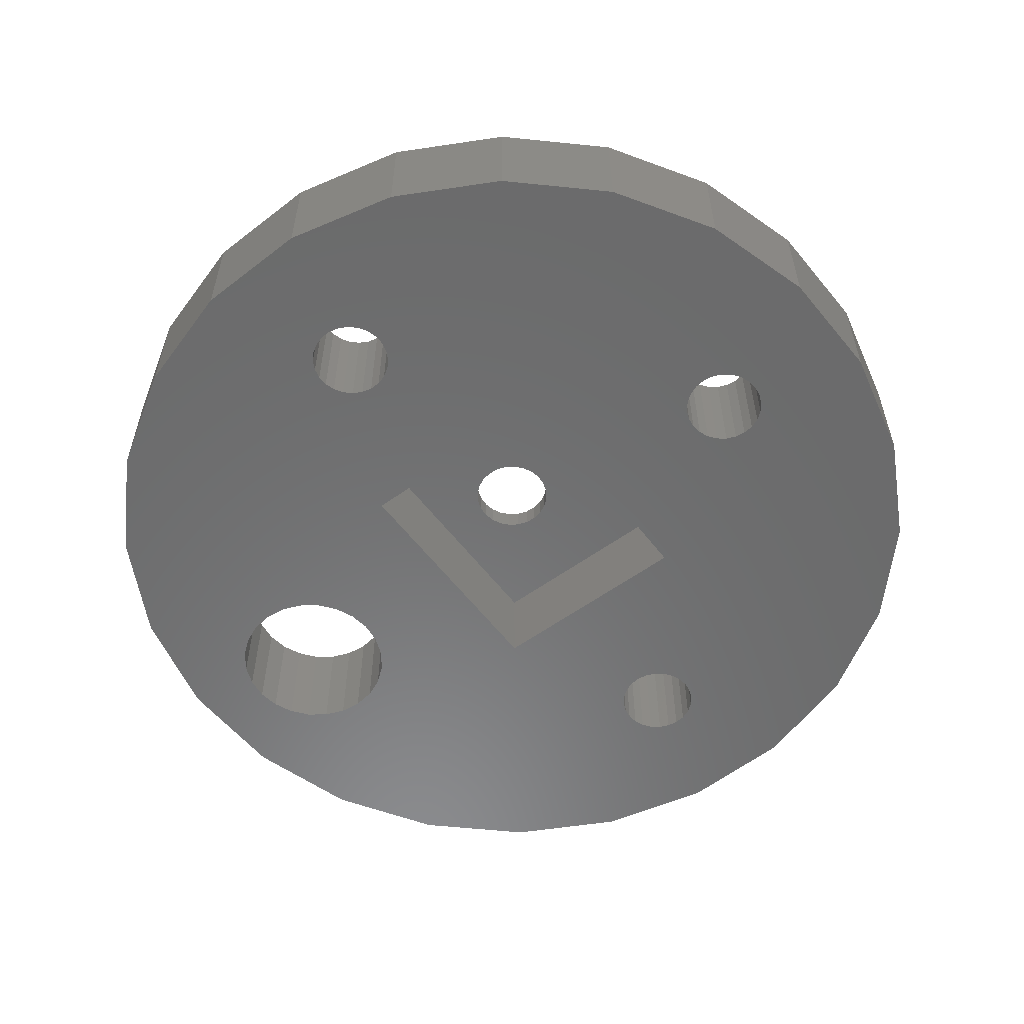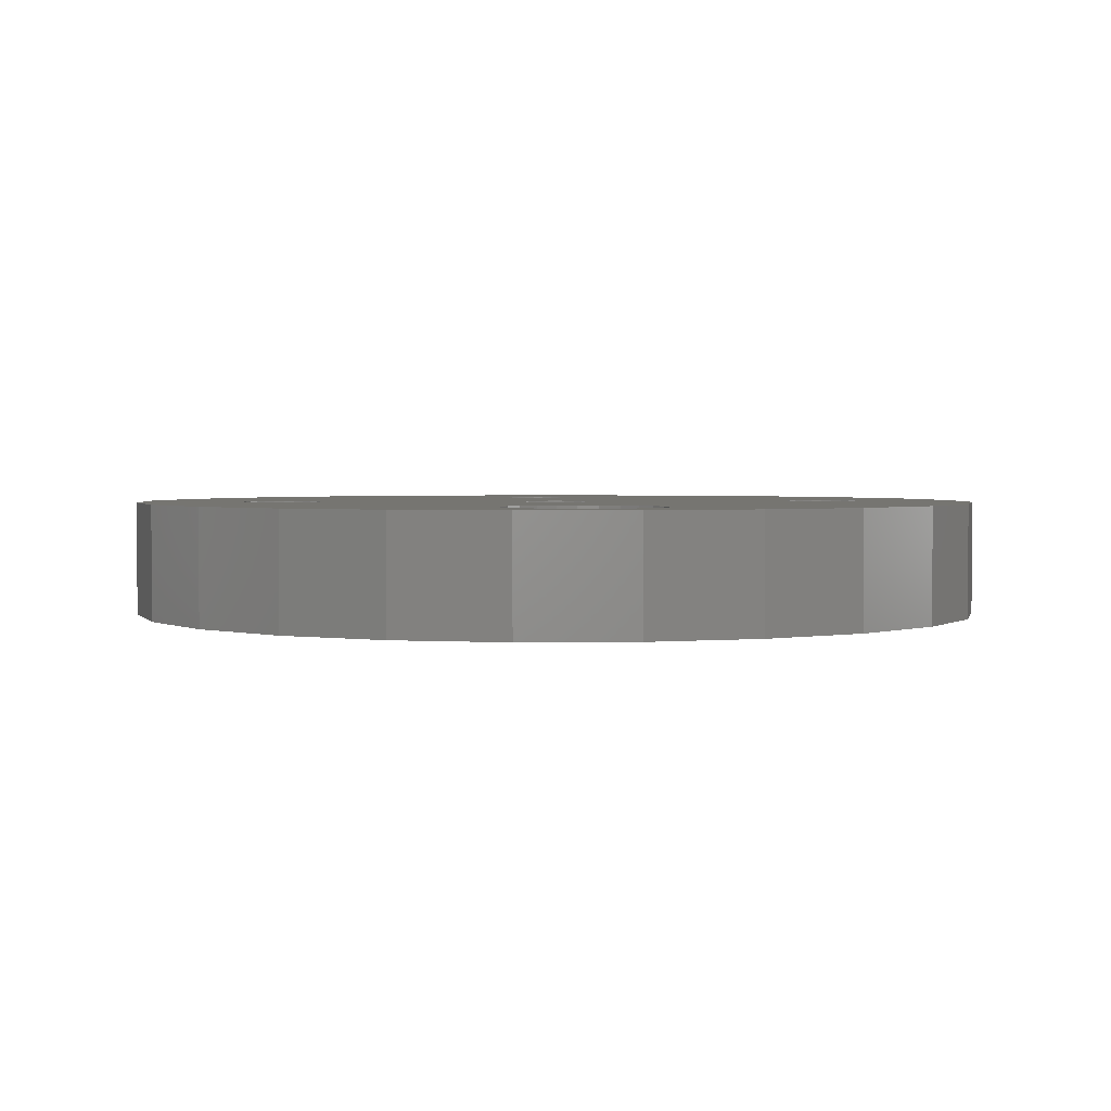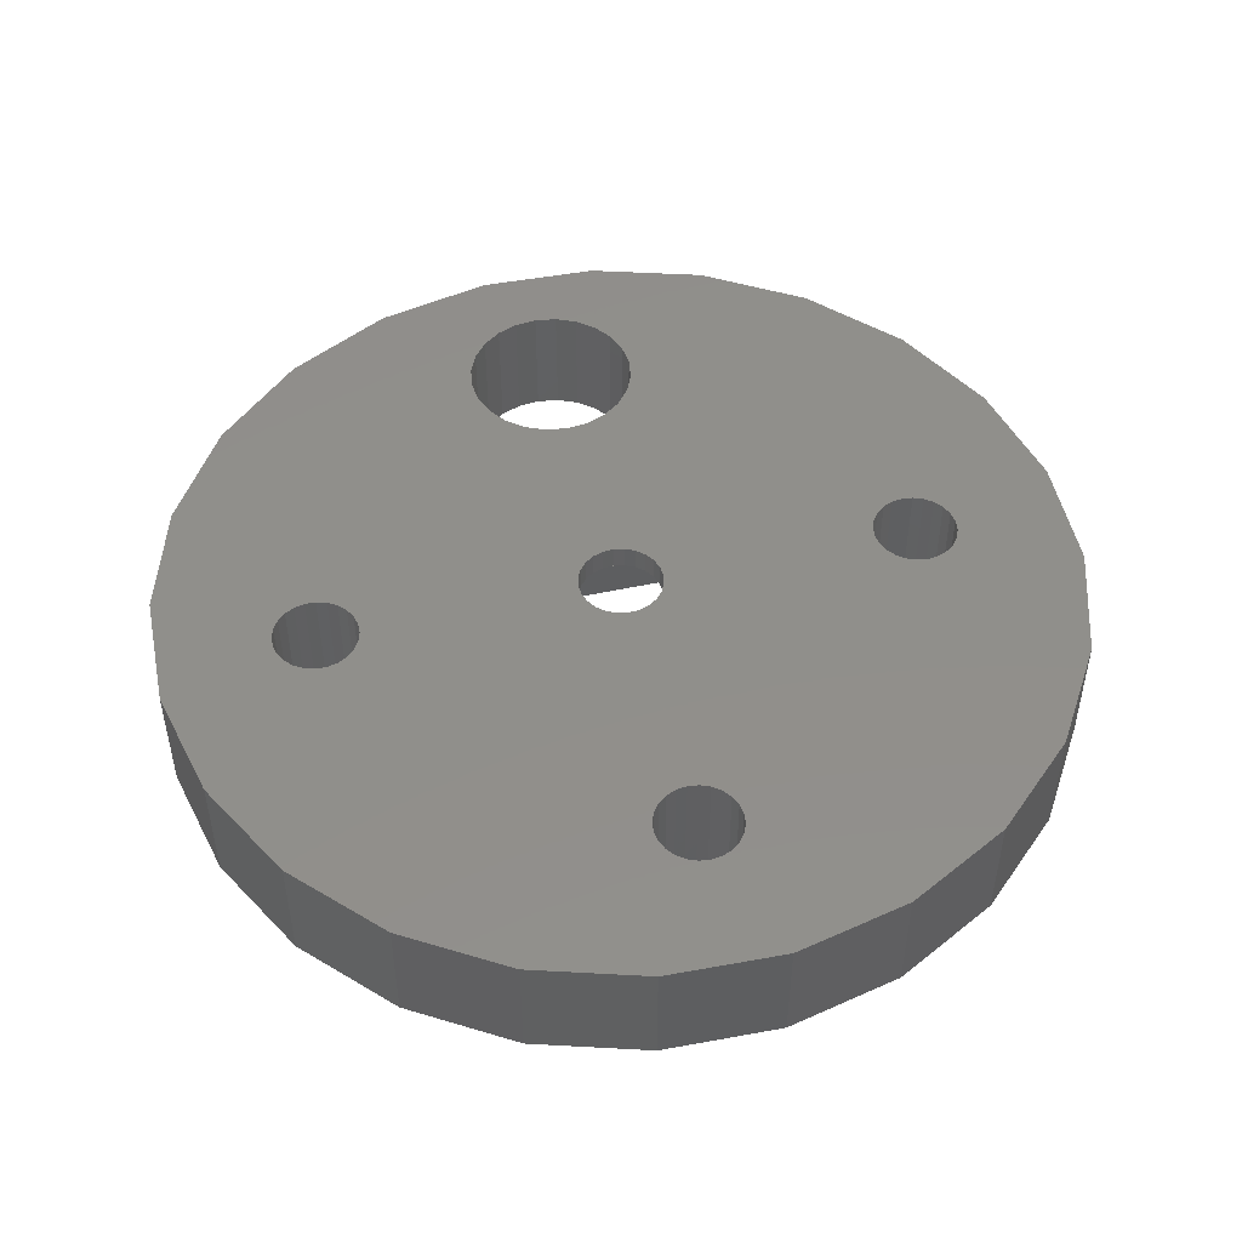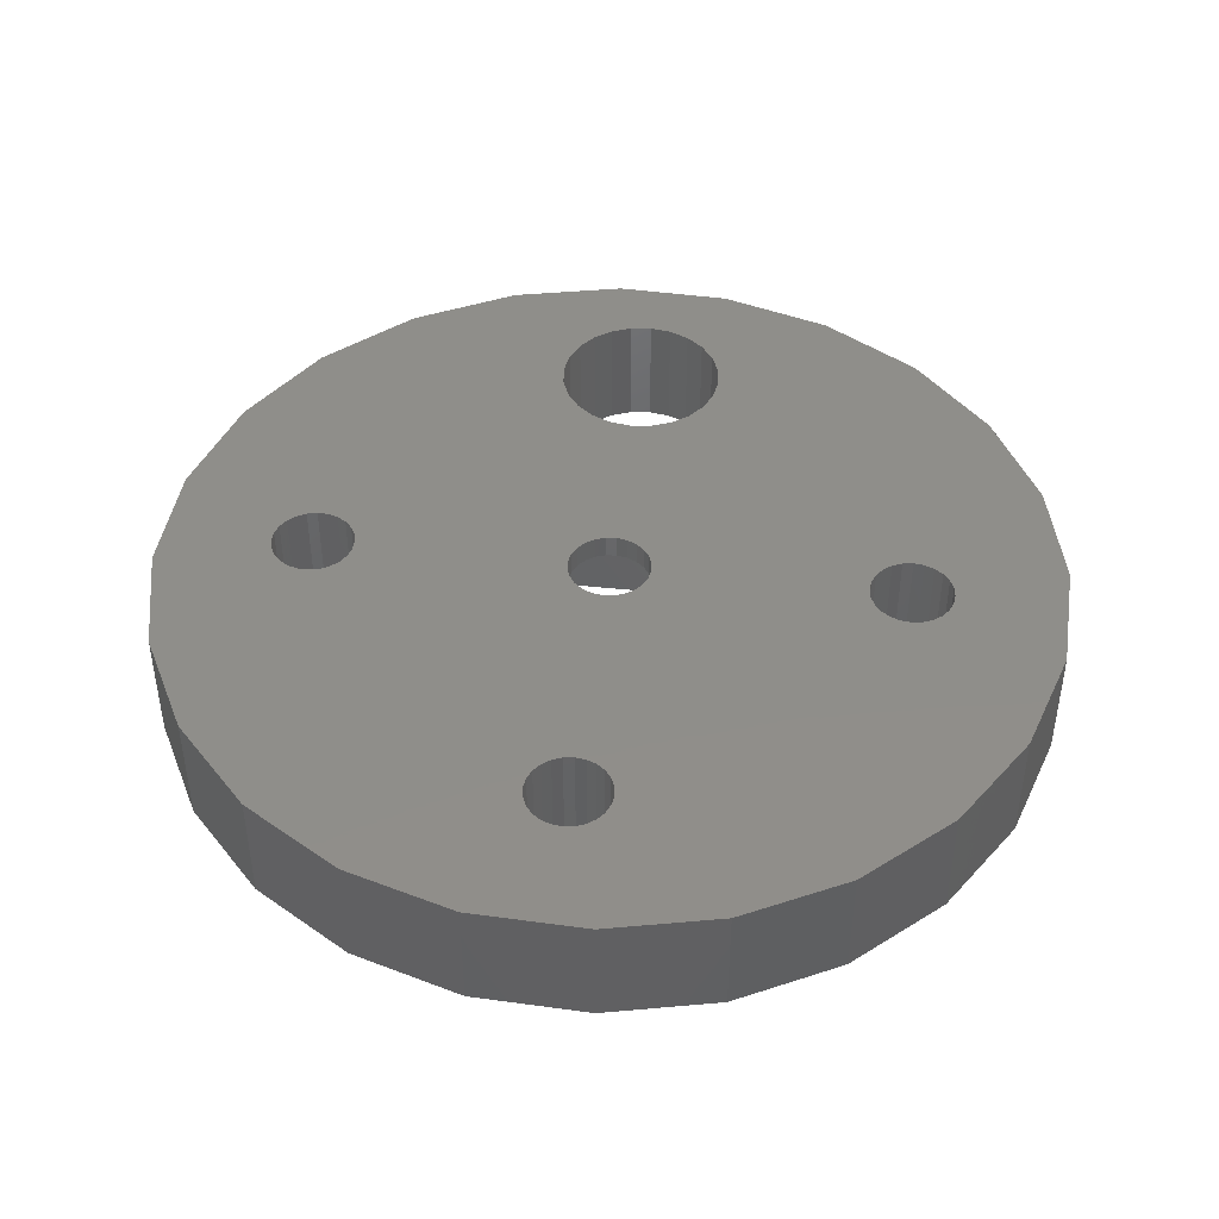
<metadata>
{"format":"stl","ext":"stl","renderer":"f3d","projection":"perspective","resolution":1024,"background":"white","views":[{"elev":-57.2,"azim":126.9,"up":"+Z"},{"elev":2.4,"azim":-4.6,"up":"+Z"},{"elev":49.0,"azim":166.5,"up":"+Z"},{"elev":44.3,"azim":-172.9,"up":"+Z"}]}
</metadata>
<code>
# stl→obj: 297 verts, 610 faces
v 75.29 84.53 20
v 76.2 84.41 10
v 75.29 84.53 10
v 76.2 84.41 20
v 77.1 91.29 20
v 76.2 91.41 10
v 77.1 91.29 10
v 76.2 91.41 20
v 77.1 84.53 10
v 77.1 84.53 20
v 75.09 59.59 20
v 75.99 59.41 18
v 75.09 59.59 18
v 75.99 59.41 20
v 72.7 87.91 10
v 72.82 87 20
v 72.82 87 10
v 72.7 87.91 20
v 73.58 60.59 20
v 74.27 59.99 18
v 73.58 60.59 18
v 74.27 59.99 20
v 79.23 89.66 20
v 79.58 88.81 10
v 79.58 88.81 20
v 79.23 89.66 10
v 73.1 43.91 20
v 71.63 42.82 10
v 73.1 43.91 10
v 71.63 42.82 20
v 54.13 93.84 20
v 62.89 98.5 10
v 54.13 93.84 10
v 62.89 98.5 20
v 91.95 97.49 20
v 100.4 92.23 10
v 91.95 97.49 10
v 100.4 92.23 20
v 46.87 87.07 20
v 41.62 78.66 10
v 41.62 78.66 20
v 46.87 87.07 10
v 38.72 69.17 10
v 38.72 69.17 20
v 69.76 39.72 10
v 69.48 37.92 20
v 69.48 37.92 10
v 69.76 39.72 20
v 83.28 39.46 20
v 83.48 37.64 10
v 83.48 37.64 20
v 83.28 39.46 10
v 81.53 42.63 20
v 82.61 41.16 10
v 82.61 41.16 20
v 81.53 42.63 10
v 69.69 36.1 10
v 70.35 34.4 20
v 70.35 34.4 10
v 69.69 36.1 20
v 79.86 31.65 20
v 81.33 32.73 10
v 79.86 31.65 10
v 81.33 32.73 20
v 76.62 44.78 20
v 74.8 44.57 10
v 76.62 44.78 10
v 74.8 44.57 20
v 80.1 43.77 20
v 78.43 44.5 10
v 80.1 43.77 10
v 78.43 44.5 20
v 107.1 84.98 20
v 107.1 84.98 10
v 82.47 34.16 20
v 82.47 34.16 10
v 74.54 31.05 20
v 76.35 30.78 10
v 74.54 31.05 10
v 76.35 30.78 20
v 83.21 35.84 20
v 83.21 35.84 10
v 82.46 100.4 20
v 82.46 100.4 10
v 72.55 100.7 10
v 72.55 100.7 20
v 45.27 40.84 20
v 52.03 33.58 10
v 52.03 33.58 20
v 45.27 40.84 10
v 70.49 41.4 20
v 70.49 41.4 10
v 98.27 31.98 20
v 89.51 27.32 10
v 98.27 31.98 10
v 89.51 27.32 20
v 71.44 32.93 20
v 71.44 32.93 10
v 60.45 28.33 20
v 60.45 28.33 10
v 73.72 90.38 20
v 73.17 89.66 20
v 72.82 88.81 20
v 74.45 90.94 20
v 75.29 91.29 20
v 77.95 90.94 20
v 78.67 90.38 20
v 79.7 87.91 20
v 97.72 62.56 20
v 97.93 61.67 20
v 98.36 60.86 20
v 105.5 38.74 20
v 98.98 60.2 20
v 99.76 59.72 20
v 100.6 59.45 20
v 101.6 59.43 20
v 102.4 59.64 20
v 103.2 60.07 20
v 103.9 60.69 20
v 104.4 61.47 20
v 104.7 62.35 20
v 104.7 63.26 20
v 97.74 63.47 20
v 98.01 64.35 20
v 98.49 65.12 20
v 99.15 65.75 20
v 99.96 66.18 20
v 100.8 66.39 20
v 101.8 66.36 20
v 102.6 66.1 20
v 103.4 65.62 20
v 104 64.95 20
v 104.5 64.15 20
v 110.8 47.16 20
v 111.8 76.22 20
v 113.7 56.64 20
v 114 66.56 20
v 40.61 49.59 20
v 38.37 59.26 20
v 47.7 62.92 20
v 47.83 62.01 20
v 48.19 61.17 20
v 48.75 60.45 20
v 49.48 59.91 20
v 50.33 59.56 20
v 51.24 59.46 20
v 52.14 59.59 20
v 52.98 59.94 20
v 53.7 60.51 20
v 54.25 61.24 20
v 54.59 62.09 20
v 54.7 63 20
v 72.71 63.12 20
v 72.77 62.21 20
v 73.07 61.35 20
v 76.9 59.48 20
v 77.76 59.78 20
v 78.52 60.29 20
v 79.12 60.98 20
v 79.52 61.8 20
v 79.69 62.7 20
v 47.81 63.82 20
v 48.15 64.67 20
v 48.7 65.4 20
v 49.42 65.97 20
v 50.26 66.33 20
v 51.16 66.46 20
v 52.07 66.35 20
v 52.91 66.01 20
v 53.65 65.46 20
v 54.21 64.74 20
v 54.57 63.9 20
v 69.93 25.43 20
v 79.85 25.08 20
v 72.86 31.79 20
v 78.16 30.98 20
v 72.88 64.02 20
v 73.17 86.16 20
v 73.28 64.84 20
v 73.72 85.43 20
v 73.88 65.53 20
v 74.45 84.88 20
v 74.64 66.04 20
v 75.5 66.34 20
v 76.41 66.4 20
v 77.31 66.23 20
v 77.95 84.88 20
v 78.13 65.83 20
v 78.67 85.43 20
v 78.82 65.23 20
v 79.23 86.16 20
v 79.33 64.47 20
v 79.58 87 20
v 79.63 63.61 20
v 69.93 25.43 10
v 79.85 25.08 10
v 111.8 76.22 10
v 114 66.56 10
v 38.37 59.26 10
v 72.82 88.81 10
v 73.17 89.66 10
v 73.72 90.38 10
v 74.45 90.94 10
v 75.29 91.29 10
v 77.95 90.94 10
v 78.67 90.38 10
v 79.7 87.91 10
v 65.45 55.16 10
v 86.95 55.16 10
v 97.74 63.47 10
v 97.72 62.56 10
v 98.01 64.35 10
v 98.49 65.12 10
v 99.15 65.75 10
v 99.96 66.18 10
v 100.8 66.39 10
v 101.8 66.36 10
v 102.6 66.1 10
v 103.4 65.62 10
v 104 64.95 10
v 104.5 64.15 10
v 104.7 63.26 10
v 105.5 38.74 10
v 110.8 47.16 10
v 113.7 56.64 10
v 65.45 73.66 10
v 73.17 86.16 10
v 73.72 85.43 10
v 86.95 73.66 10
v 74.45 84.88 10
v 77.95 84.88 10
v 78.67 85.43 10
v 79.23 86.16 10
v 79.58 87 10
v 97.93 61.67 10
v 98.36 60.86 10
v 98.98 60.2 10
v 99.76 59.72 10
v 100.6 59.45 10
v 101.6 59.43 10
v 102.4 59.64 10
v 103.2 60.07 10
v 103.9 60.69 10
v 104.4 61.47 10
v 104.7 62.35 10
v 47.81 63.82 10
v 47.7 62.92 10
v 48.15 64.67 10
v 48.7 65.4 10
v 49.42 65.97 10
v 50.26 66.33 10
v 51.16 66.46 10
v 52.07 66.35 10
v 52.91 66.01 10
v 53.65 65.46 10
v 54.21 64.74 10
v 54.57 63.9 10
v 54.7 63 10
v 72.86 31.79 10
v 78.16 30.98 10
v 40.61 49.59 10
v 47.83 62.01 10
v 48.19 61.17 10
v 48.75 60.45 10
v 49.48 59.91 10
v 50.33 59.56 10
v 51.24 59.46 10
v 52.14 59.59 10
v 52.98 59.94 10
v 53.7 60.51 10
v 54.25 61.24 10
v 54.59 62.09 10
v 72.71 63.12 18
v 72.77 62.21 18
v 73.88 65.53 18
v 73.28 64.84 18
v 79.63 63.61 18
v 79.33 64.47 18
v 73.07 61.35 18
v 79.12 60.98 18
v 79.52 61.8 18
v 76.9 59.48 18
v 74.64 66.04 18
v 77.76 59.78 18
v 78.52 60.29 18
v 72.88 64.02 18
v 79.69 62.7 18
v 78.13 65.83 18
v 78.82 65.23 18
v 77.31 66.23 18
v 75.5 66.34 18
v 76.41 66.4 18
v 65.45 55.16 18
v 65.45 73.66 18
v 86.95 56.16 18
v 86.95 55.16 18
v 86.95 73.66 18
f 1 2 3
f 2 1 4
f 5 6 7
f 6 5 8
f 4 9 2
f 9 4 10
f 11 12 13
f 12 11 14
f 15 16 17
f 16 15 18
f 19 20 21
f 20 19 22
f 23 24 25
f 24 23 26
f 22 13 20
f 13 22 11
f 27 28 29
f 28 27 30
f 31 32 33
f 32 31 34
f 35 36 37
f 36 35 38
f 39 40 41
f 40 39 42
f 41 43 44
f 43 41 40
f 45 46 47
f 46 45 48
f 49 50 51
f 50 49 52
f 53 54 55
f 54 53 56
f 57 58 59
f 58 57 60
f 61 62 63
f 62 61 64
f 65 66 67
f 66 65 68
f 69 70 71
f 70 69 72
f 36 73 74
f 73 36 38
f 72 67 70
f 67 72 65
f 68 29 66
f 29 68 27
f 75 62 64
f 62 75 76
f 77 78 79
f 78 77 80
f 81 76 75
f 76 81 82
f 51 82 81
f 82 51 50
f 83 37 84
f 37 83 35
f 34 85 32
f 85 34 86
f 87 88 89
f 88 87 90
f 28 91 92
f 91 28 30
f 93 94 95
f 94 93 96
f 86 84 85
f 84 86 83
f 59 97 98
f 97 59 58
f 99 88 100
f 88 99 89
f 86 101 83
f 101 86 102
f 102 86 103
f 103 86 18
f 83 101 104
f 83 104 105
f 83 105 8
f 83 8 5
f 83 5 106
f 83 106 107
f 83 107 23
f 83 23 25
f 83 25 108
f 83 108 69
f 83 69 53
f 83 53 55
f 83 55 35
f 35 55 49
f 35 49 51
f 35 51 96
f 35 96 93
f 35 93 109
f 109 93 110
f 110 93 111
f 111 93 112
f 111 112 113
f 113 112 114
f 114 112 115
f 115 112 116
f 116 112 117
f 117 112 118
f 118 112 119
f 119 112 120
f 120 112 121
f 121 112 122
f 35 123 38
f 123 35 109
f 38 123 124
f 38 124 125
f 38 125 126
f 38 126 127
f 38 127 128
f 38 128 73
f 73 128 129
f 73 129 130
f 73 130 131
f 73 131 132
f 73 132 133
f 73 133 122
f 73 122 112
f 73 112 134
f 73 134 135
f 135 134 136
f 135 136 137
f 138 44 139
f 44 138 41
f 41 138 87
f 41 87 39
f 39 87 140
f 140 87 141
f 141 87 89
f 141 89 142
f 142 89 143
f 143 89 144
f 144 89 145
f 145 89 146
f 146 89 147
f 147 89 99
f 147 99 148
f 148 99 149
f 149 99 150
f 150 99 151
f 151 99 152
f 46 86 34
f 86 46 48
f 86 48 91
f 86 91 30
f 86 30 153
f 153 30 27
f 86 153 18
f 153 27 154
f 154 27 155
f 155 27 19
f 19 27 68
f 19 68 22
f 22 68 11
f 11 68 65
f 11 65 14
f 14 65 156
f 156 65 72
f 156 72 157
f 157 72 158
f 158 72 69
f 158 69 159
f 159 69 160
f 160 69 161
f 161 69 108
f 39 162 31
f 162 39 140
f 31 162 163
f 31 163 164
f 31 164 165
f 31 165 166
f 31 166 167
f 31 167 168
f 31 168 169
f 31 169 170
f 31 170 171
f 31 171 34
f 34 171 172
f 34 172 152
f 34 152 99
f 34 99 173
f 34 173 46
f 46 173 60
f 60 173 58
f 58 173 97
f 97 173 174
f 97 174 175
f 175 174 77
f 77 174 80
f 80 174 176
f 176 174 61
f 61 174 96
f 61 96 64
f 64 96 75
f 75 96 81
f 81 96 51
f 153 16 18
f 16 153 177
f 16 177 178
f 178 177 179
f 178 179 180
f 180 179 181
f 180 181 182
f 182 181 183
f 182 183 1
f 1 183 184
f 1 184 4
f 4 184 185
f 4 185 10
f 10 185 186
f 10 186 187
f 187 186 188
f 187 188 189
f 189 188 190
f 189 190 191
f 191 190 192
f 191 192 193
f 193 192 194
f 193 194 108
f 108 194 161
f 174 195 196
f 195 174 173
f 39 33 42
f 33 39 31
f 92 48 45
f 48 92 91
f 173 100 195
f 100 173 99
f 53 71 56
f 71 53 69
f 197 137 198
f 137 197 135
f 74 135 197
f 135 74 73
f 44 199 139
f 199 44 43
f 85 200 15
f 200 85 201
f 201 85 202
f 202 85 84
f 202 84 203
f 203 84 204
f 204 84 6
f 6 84 7
f 7 84 205
f 205 84 206
f 206 84 26
f 26 84 24
f 24 84 207
f 208 45 47
f 45 208 92
f 92 208 28
f 28 208 209
f 28 209 29
f 29 209 66
f 66 209 67
f 67 209 70
f 70 209 71
f 71 209 56
f 56 209 54
f 54 209 52
f 52 209 50
f 37 210 211
f 210 37 36
f 210 36 212
f 212 36 213
f 213 36 214
f 214 36 215
f 215 36 216
f 216 36 74
f 216 74 217
f 217 74 218
f 218 74 219
f 219 74 220
f 220 74 221
f 221 74 222
f 222 74 223
f 223 74 224
f 224 74 197
f 224 197 225
f 225 197 198
f 85 226 32
f 226 85 15
f 226 15 17
f 226 17 227
f 226 227 228
f 226 228 229
f 229 228 230
f 229 230 3
f 229 3 2
f 229 2 9
f 229 9 231
f 229 231 232
f 229 232 233
f 229 233 234
f 229 234 207
f 229 207 84
f 229 84 37
f 229 37 209
f 209 37 94
f 94 37 95
f 95 37 211
f 95 211 235
f 95 235 236
f 95 236 223
f 223 236 237
f 223 237 238
f 223 238 239
f 223 239 240
f 223 240 241
f 223 241 242
f 223 242 243
f 223 243 244
f 223 244 245
f 223 245 222
f 42 246 247
f 246 42 33
f 246 33 248
f 248 33 249
f 249 33 250
f 250 33 251
f 251 33 252
f 252 33 253
f 253 33 254
f 254 33 255
f 255 33 256
f 256 33 32
f 256 32 257
f 257 32 258
f 258 32 100
f 100 32 208
f 100 208 195
f 208 32 226
f 195 208 47
f 195 47 57
f 195 57 59
f 195 59 98
f 195 98 196
f 196 98 259
f 196 259 79
f 196 79 78
f 196 78 260
f 196 260 63
f 196 63 94
f 94 63 62
f 94 62 76
f 94 76 82
f 94 82 50
f 94 50 209
f 43 261 199
f 261 43 40
f 261 40 90
f 90 40 42
f 90 42 247
f 90 247 262
f 90 262 88
f 88 262 263
f 88 263 264
f 88 264 265
f 88 265 266
f 88 266 267
f 88 267 268
f 88 268 100
f 100 268 269
f 100 269 270
f 100 270 271
f 100 271 272
f 100 272 258
f 138 90 87
f 90 138 261
f 96 196 94
f 196 96 174
f 176 63 260
f 63 176 61
f 80 260 78
f 260 80 176
f 47 60 57
f 60 47 46
f 225 134 224
f 134 225 136
f 139 261 138
f 261 139 199
f 175 79 259
f 79 175 77
f 97 259 98
f 259 97 175
f 55 52 49
f 52 55 54
f 198 136 225
f 136 198 137
f 170 256 171
f 256 170 255
f 169 253 254
f 253 169 168
f 107 26 23
f 26 107 206
f 117 242 241
f 242 117 118
f 262 142 263
f 142 262 141
f 273 154 274
f 154 273 153
f 8 204 6
f 204 8 105
f 106 7 205
f 7 106 5
f 148 270 269
f 270 148 149
f 211 110 235
f 110 211 109
f 235 111 236
f 111 235 110
f 248 162 246
f 162 248 163
f 115 240 239
f 240 115 116
f 146 268 267
f 268 146 147
f 105 203 204
f 203 105 104
f 275 179 276
f 179 275 181
f 192 277 194
f 277 192 278
f 150 270 149
f 270 150 271
f 147 269 268
f 269 147 148
f 127 214 215
f 214 127 126
f 279 19 21
f 19 279 155
f 263 143 264
f 143 263 142
f 160 280 159
f 280 160 281
f 180 230 228
f 230 180 182
f 118 243 242
f 243 118 119
f 14 282 12
f 282 14 156
f 183 275 283
f 275 183 181
f 249 163 248
f 163 249 164
f 166 250 251
f 250 166 165
f 210 109 211
f 109 210 123
f 182 3 230
f 3 182 1
f 108 234 193
f 234 108 207
f 274 155 279
f 155 274 154
f 143 265 264
f 265 143 144
f 129 216 217
f 216 129 128
f 104 202 203
f 202 104 101
f 202 102 201
f 102 202 101
f 156 284 282
f 284 156 157
f 171 257 172
f 257 171 256
f 116 241 240
f 241 116 117
f 120 243 119
f 243 120 244
f 191 232 189
f 232 191 233
f 201 103 200
f 103 201 102
f 236 113 237
f 113 236 111
f 170 254 255
f 254 170 169
f 122 245 121
f 245 122 222
f 152 272 151
f 272 152 258
f 159 285 158
f 285 159 280
f 286 153 273
f 153 286 177
f 200 18 15
f 18 200 103
f 114 239 238
f 239 114 115
f 10 231 9
f 231 10 187
f 213 124 212
f 124 213 125
f 227 180 228
f 180 227 178
f 113 238 237
f 238 113 114
f 126 213 214
f 213 126 125
f 157 285 284
f 285 157 158
f 193 233 191
f 233 193 234
f 25 207 108
f 207 25 24
f 17 178 227
f 178 17 16
f 132 221 133
f 221 132 220
f 131 220 132
f 220 131 219
f 167 251 252
f 251 167 166
f 276 177 286
f 177 276 179
f 131 218 219
f 218 131 130
f 212 123 210
f 123 212 124
f 130 217 218
f 217 130 129
f 224 112 223
f 112 224 134
f 144 266 265
f 266 144 145
f 161 281 160
f 281 161 287
f 133 222 122
f 222 133 221
f 190 288 289
f 288 190 188
f 188 290 288
f 290 188 186
f 190 278 192
f 278 190 289
f 145 267 266
f 267 145 146
f 246 140 247
f 140 246 162
f 165 249 250
f 249 165 164
f 168 252 253
f 252 168 167
f 121 244 120
f 244 121 245
f 172 258 152
f 258 172 257
f 151 271 150
f 271 151 272
f 107 205 206
f 205 107 106
f 194 287 161
f 287 194 277
f 185 291 292
f 291 185 184
f 187 232 231
f 232 187 189
f 184 283 291
f 283 184 183
f 112 95 223
f 95 112 93
f 247 141 262
f 141 247 140
f 128 215 216
f 215 128 127
f 186 292 290
f 292 186 185
f 226 293 208
f 293 226 294
f 295 209 296
f 209 295 229
f 229 295 297
f 229 294 226
f 294 229 297
f 293 209 208
f 209 293 296
f 294 276 293
f 276 294 275
f 275 294 283
f 283 294 297
f 293 276 286
f 293 286 273
f 283 297 291
f 291 297 292
f 292 297 290
f 290 297 288
f 288 297 289
f 289 297 278
f 278 297 277
f 277 297 287
f 293 13 296
f 13 293 20
f 20 293 21
f 21 293 279
f 279 293 274
f 274 293 273
f 296 13 12
f 296 12 282
f 296 282 284
f 296 284 285
f 296 285 280
f 296 280 281
f 296 281 287
f 296 287 297
f 296 297 295

</code>
